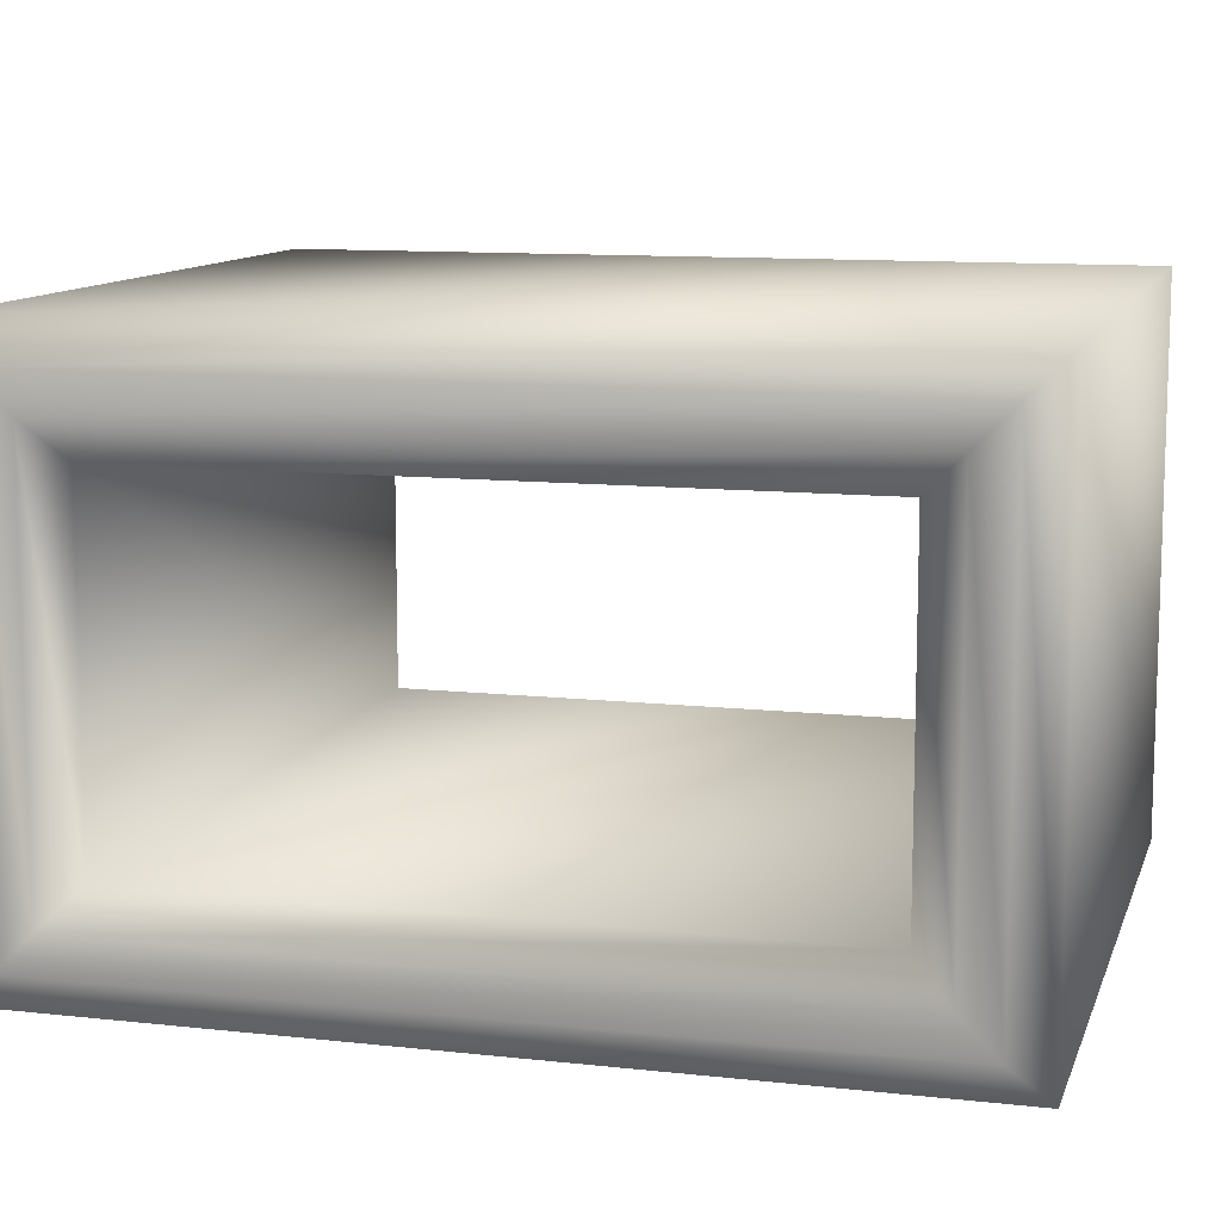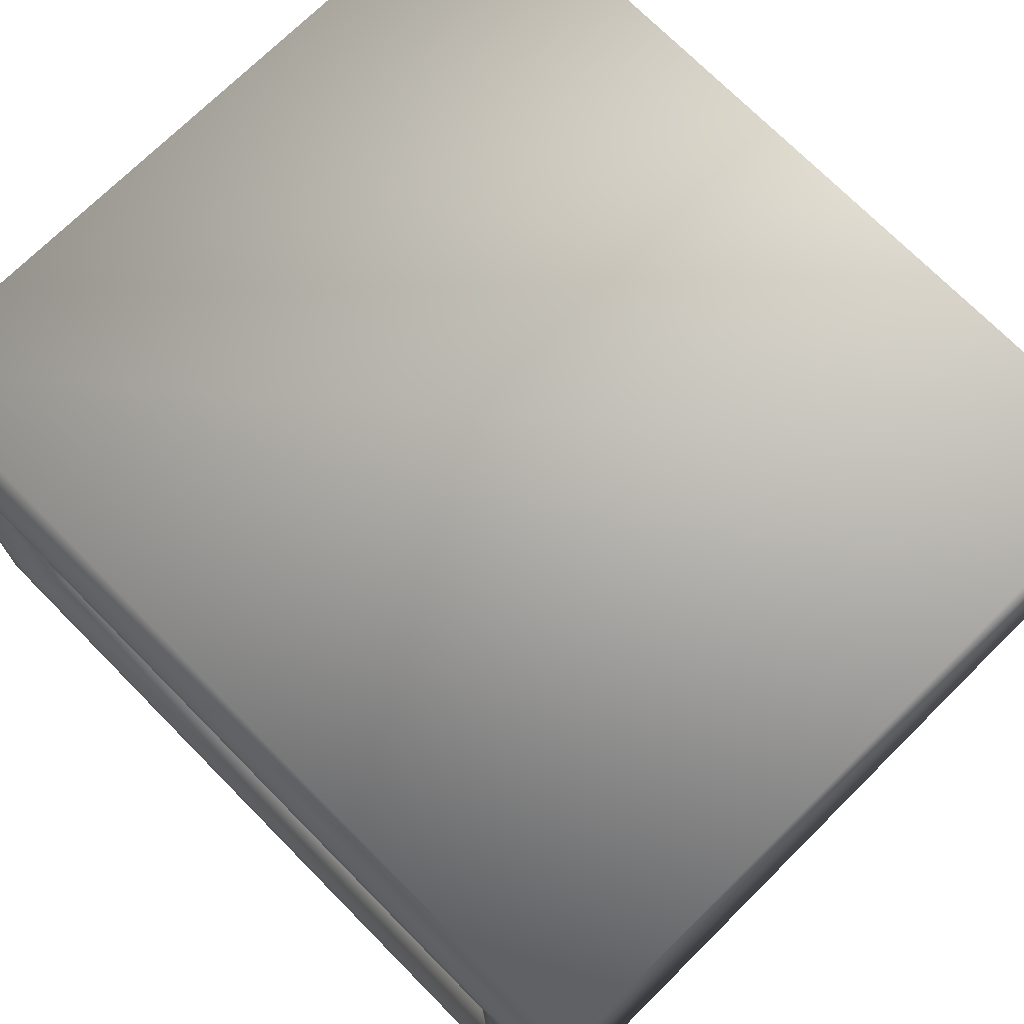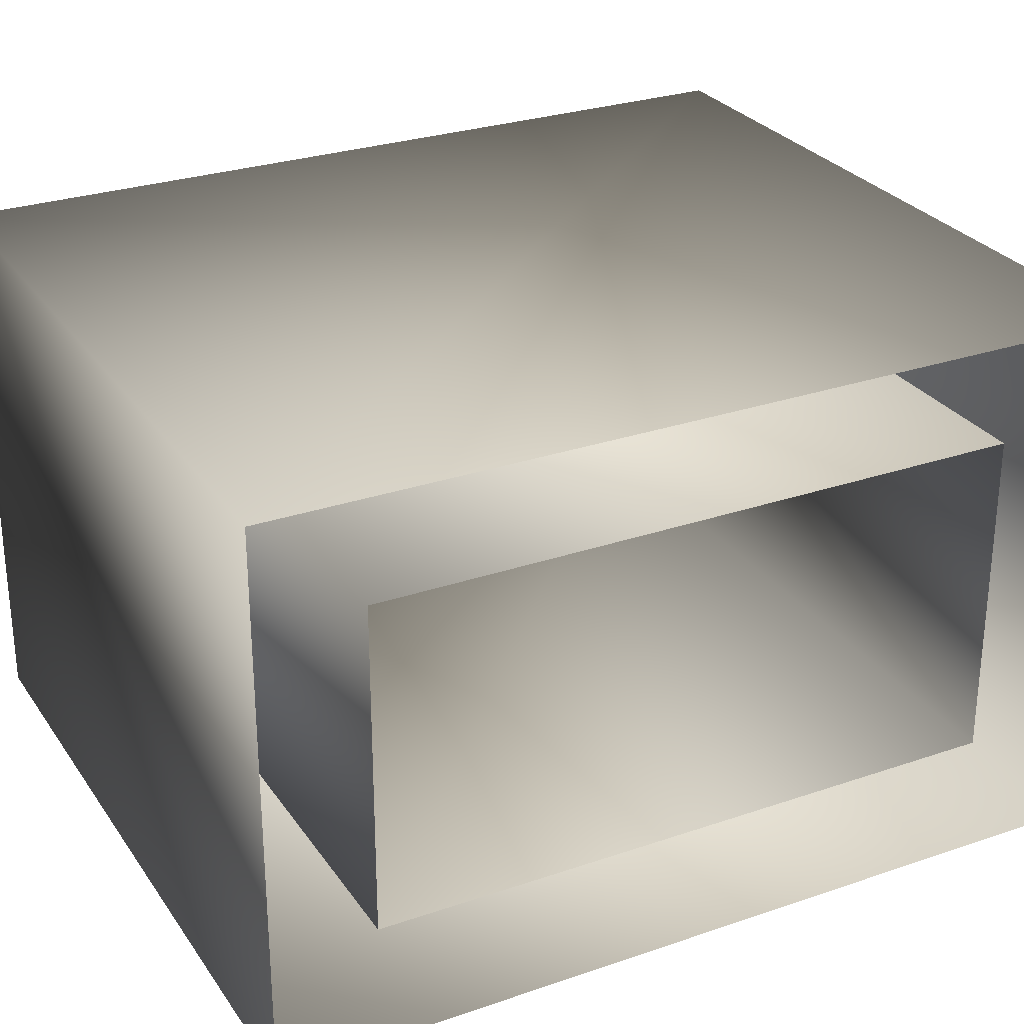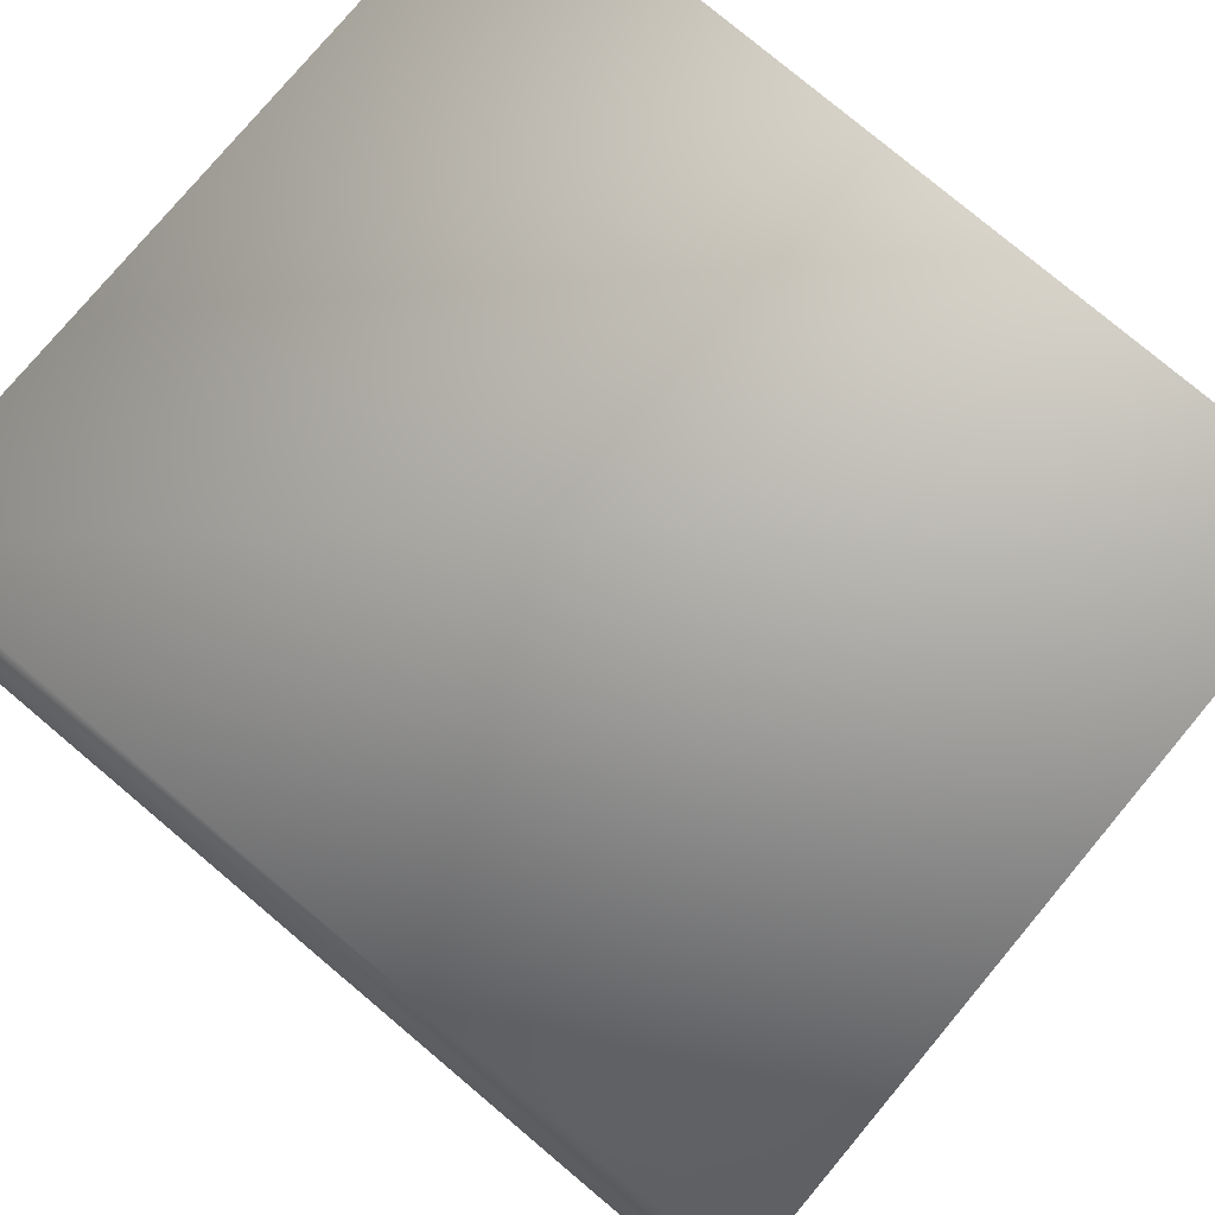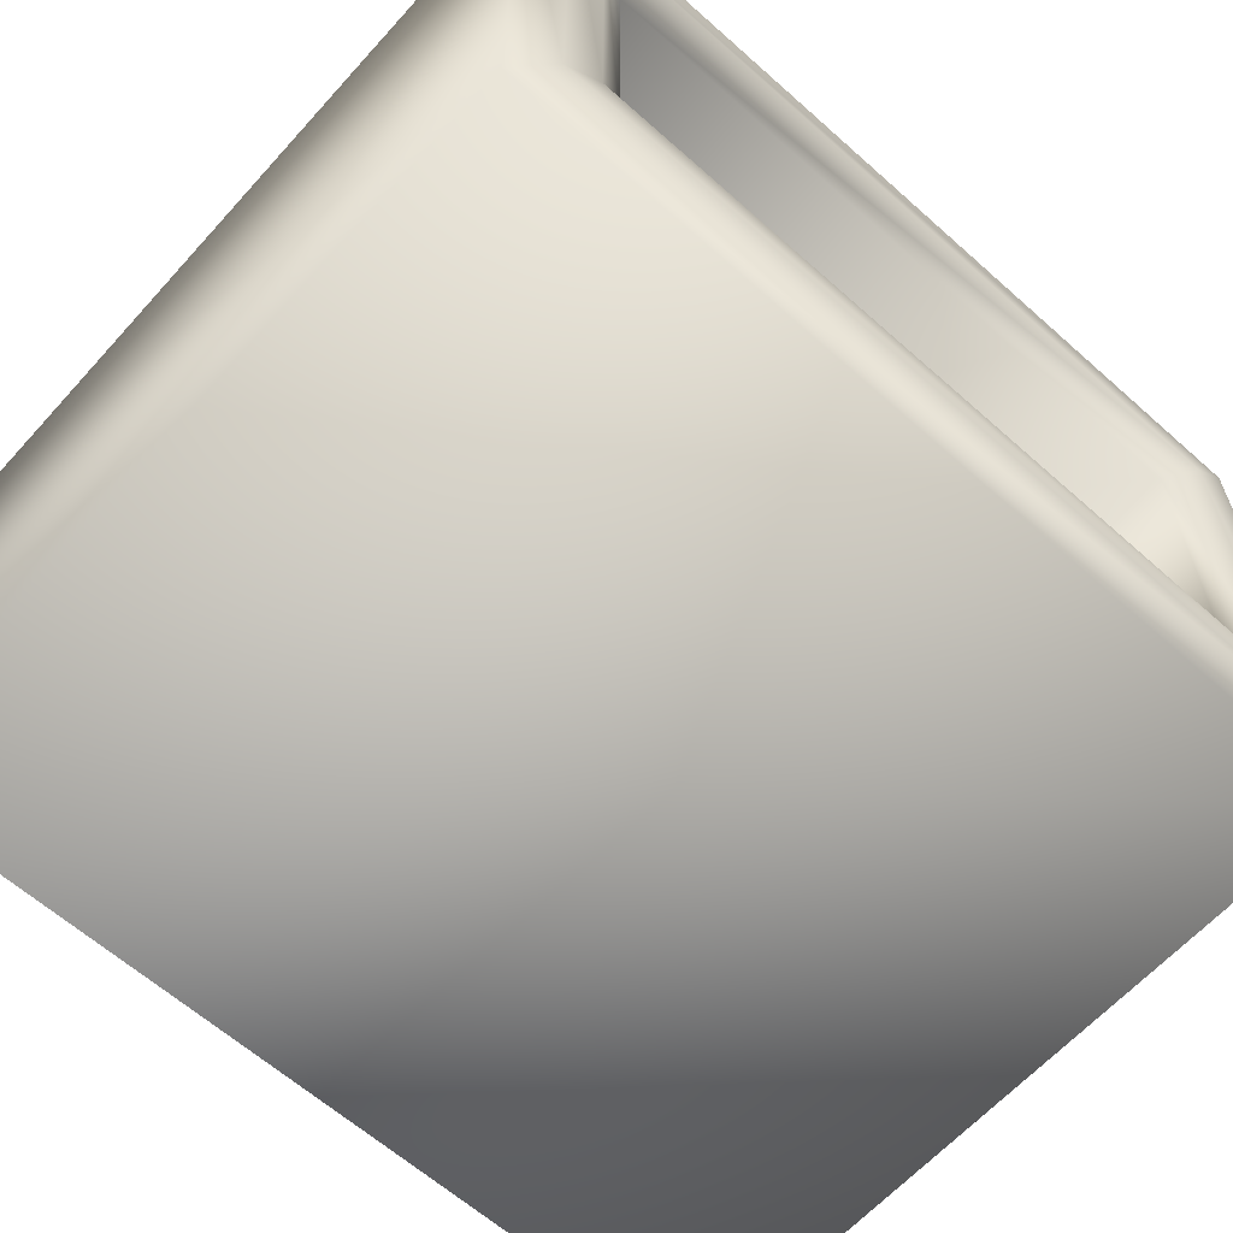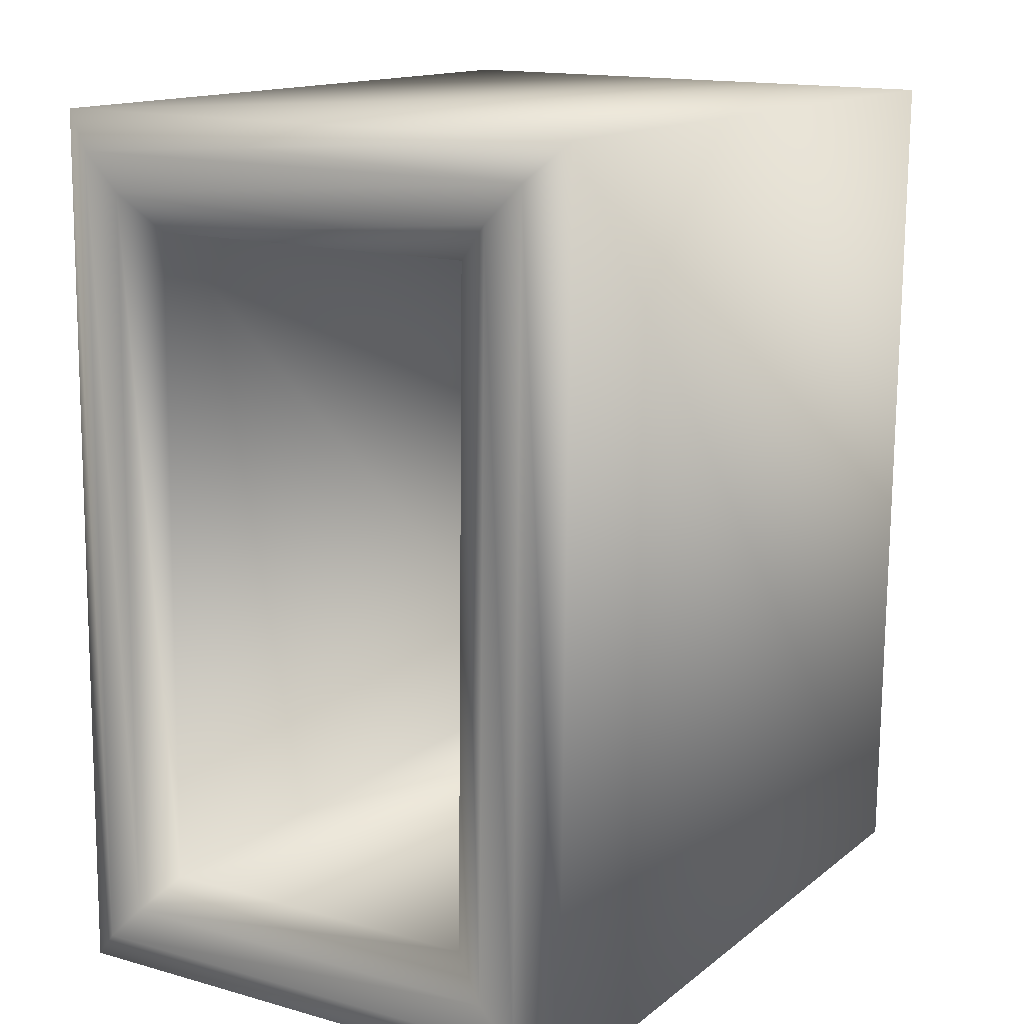
<metadata>
{"format":"obj","ext":"obj","renderer":"f3d","projection":"perspective","resolution":1024,"background":"white","views":[{"elev":11.0,"azim":-73.7,"up":"+Y"},{"elev":72.7,"azim":-43.7,"up":"+Y"},{"elev":28.0,"azim":63.5,"up":"+Y"},{"elev":78.6,"azim":-49.0,"up":"+Y"},{"elev":-62.9,"azim":-131.0,"up":"+Y"},{"elev":15.0,"azim":-58.8,"up":"+Z"}]}
</metadata>
<code>
o mesh96/mesh96-geometry#mesh96-geometry
v -0.6091 -0.2203 0.006736
v -0.6084 -0.2203 0.04677
v -0.6429 -0.2203 0.04737
v -0.6429 -0.1949 0.04737
v -0.6436 -0.2203 0.007339
v -0.6084 -0.1949 0.04677
v -0.644 -0.1966 0.0457
v -0.644 -0.2186 0.0457
v -0.6091 -0.1949 0.006736
v -0.6436 -0.1949 0.007339
v -0.6446 -0.1966 0.009042
v -0.6446 -0.2186 0.009042
v -0.6446 -0.1983 0.01073
v -0.644 -0.1983 0.04402
v -0.644 -0.217 0.04402
v -0.6446 -0.217 0.01073
v -0.6435 -0.2153 0.01239
v -0.6435 -0.2 0.01239
v -0.643 -0.2 0.04231
v -0.643 -0.2153 0.04231
v -0.6093 -0.2153 0.04173
v -0.6098 -0.2153 0.01181
v -0.6098 -0.2 0.01181
v -0.6093 -0.2 0.04173
f 1 2 3
f 3 2 4
f 1 3 5
f 4 2 6
f 4 7 3
f 8 5 3
f 5 9 1
f 10 4 6
f 4 11 7
f 7 8 3
f 12 5 8
f 10 9 5
f 10 11 4
f 9 10 6
f 11 13 7
f 7 14 8
f 10 5 12
f 15 12 8
f 10 12 11
f 11 16 13
f 7 13 14
f 14 15 8
f 16 12 15
f 11 12 16
f 13 16 17
f 13 18 14
f 14 19 15
f 20 16 15
f 17 16 20
f 13 17 18
f 14 18 19
f 19 20 15
f 17 20 21
f 17 22 18
f 23 19 18
f 19 24 20
f 20 24 21
f 22 17 21
f 18 22 23
f 23 24 19
f 3 2 1
f 4 2 3
f 5 3 1
f 6 2 4
f 3 7 4
f 3 5 8
f 1 9 5
f 6 4 10
f 7 11 4
f 3 8 7
f 8 5 12
f 5 9 10
f 4 11 10
f 6 10 9
f 7 13 11
f 8 14 7
f 12 5 10
f 8 12 15
f 11 12 10
f 13 16 11
f 14 13 7
f 8 15 14
f 15 12 16
f 16 12 11
f 17 16 13
f 14 18 13
f 15 19 14
f 15 16 20
f 20 16 17
f 18 17 13
f 19 18 14
f 15 20 19
f 21 20 17
f 18 22 17
f 18 19 23
f 20 24 19
f 21 24 20
f 21 17 22
f 23 22 18
f 19 24 23

</code>
